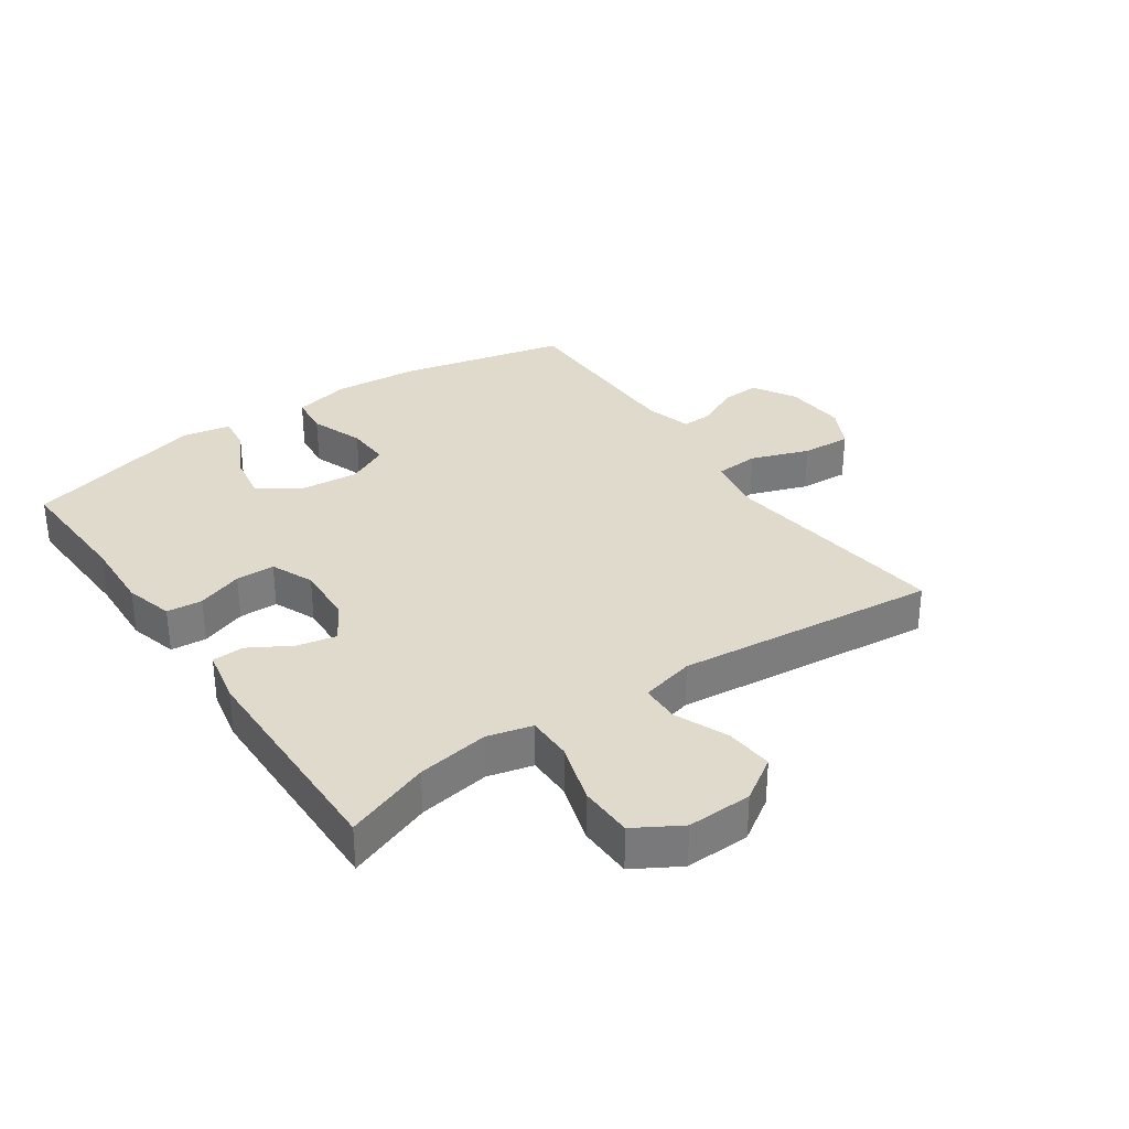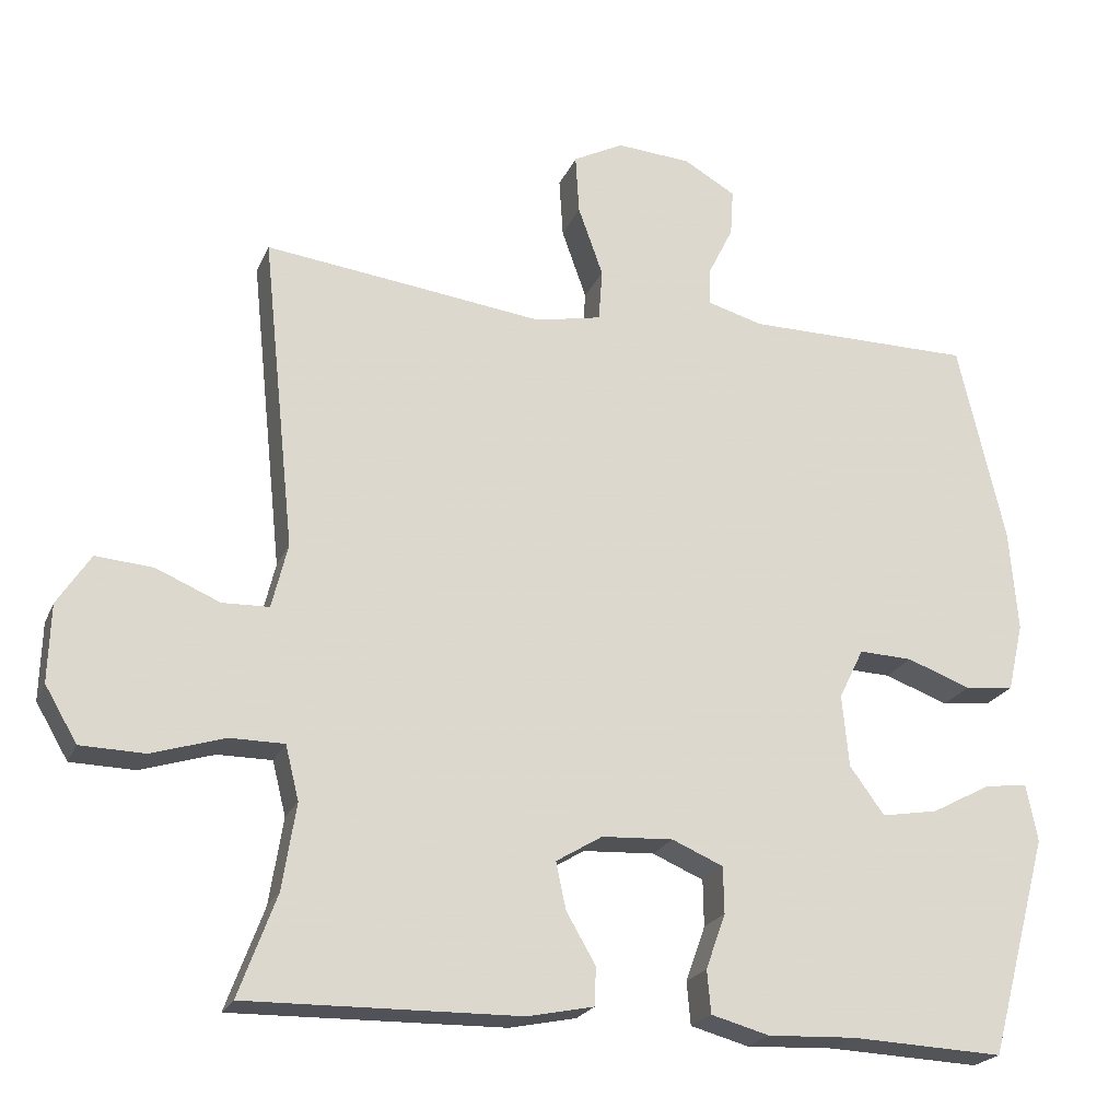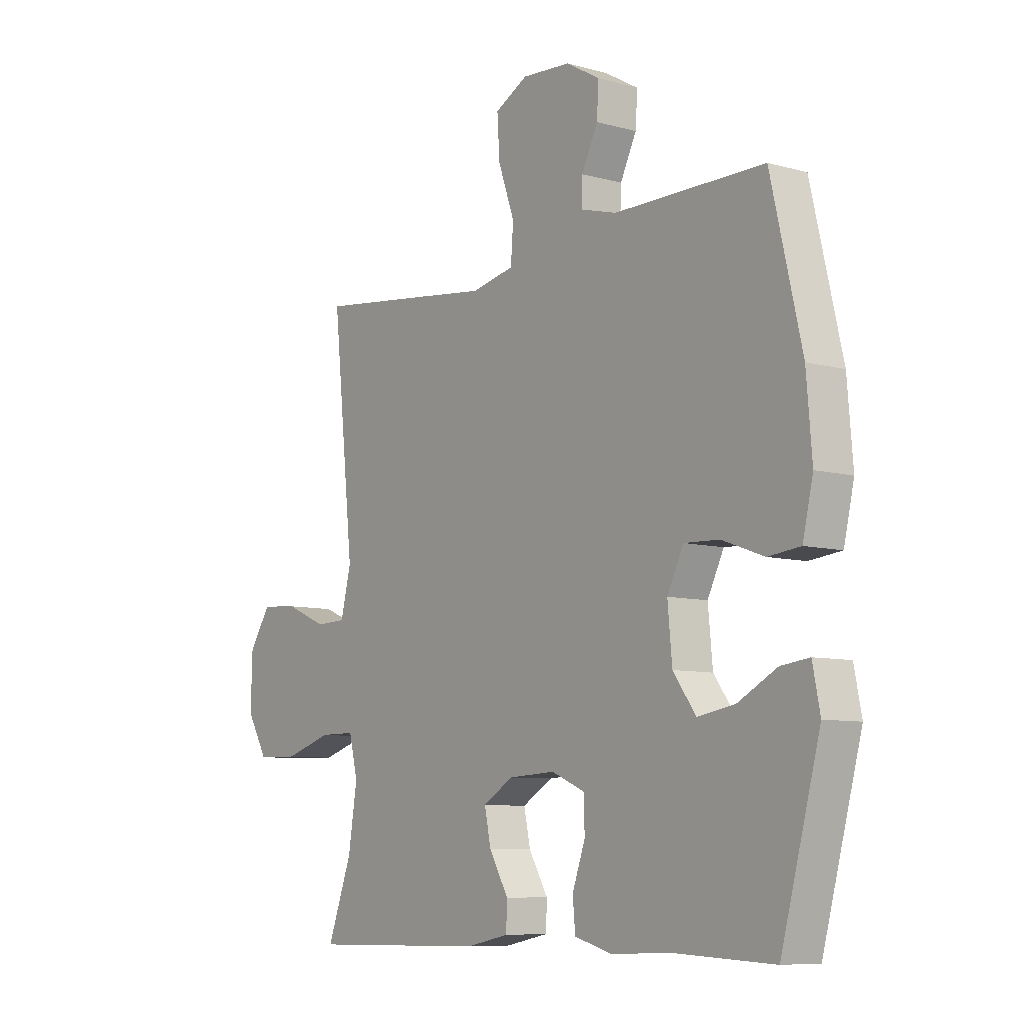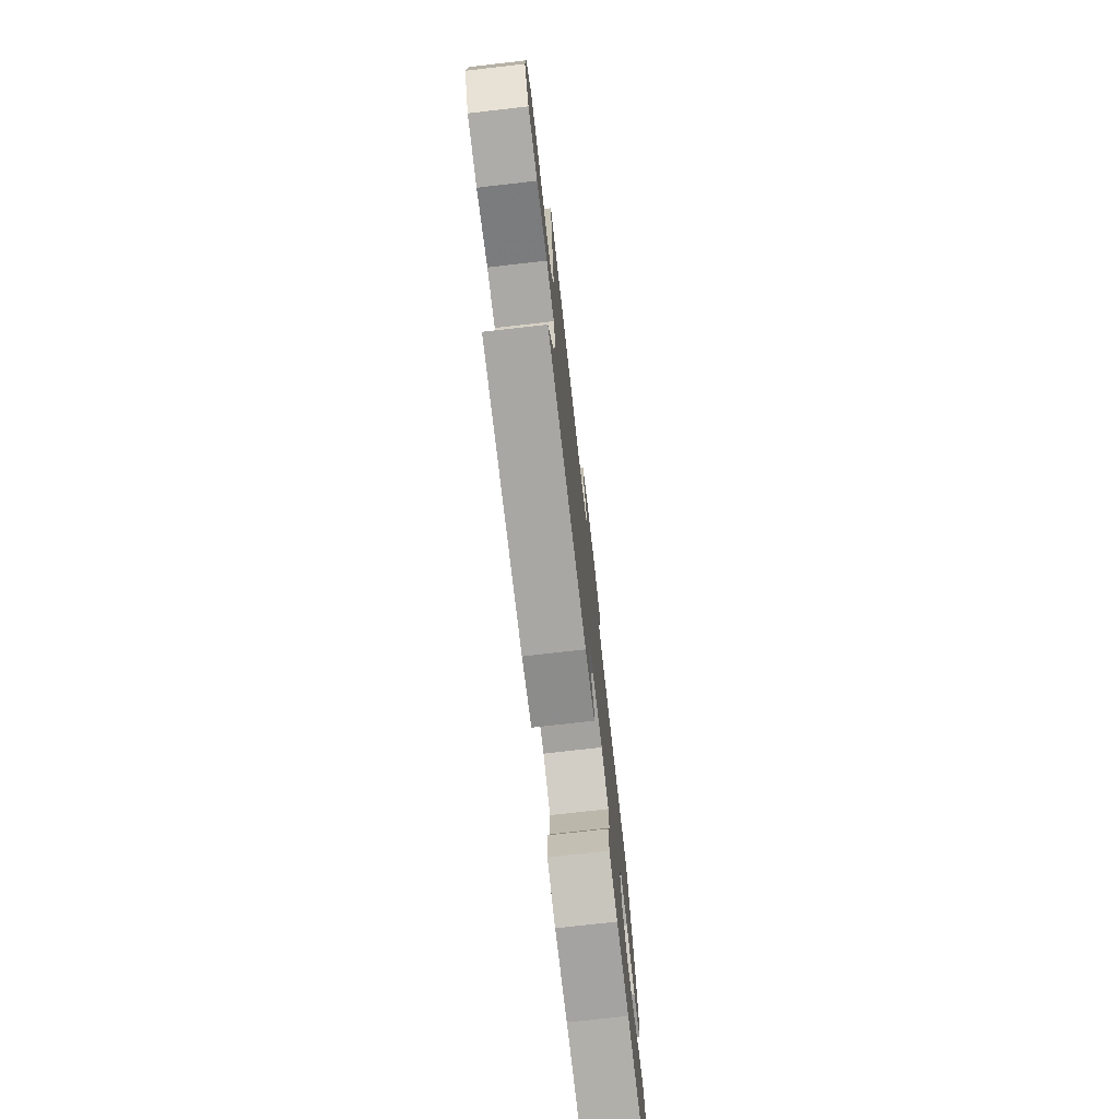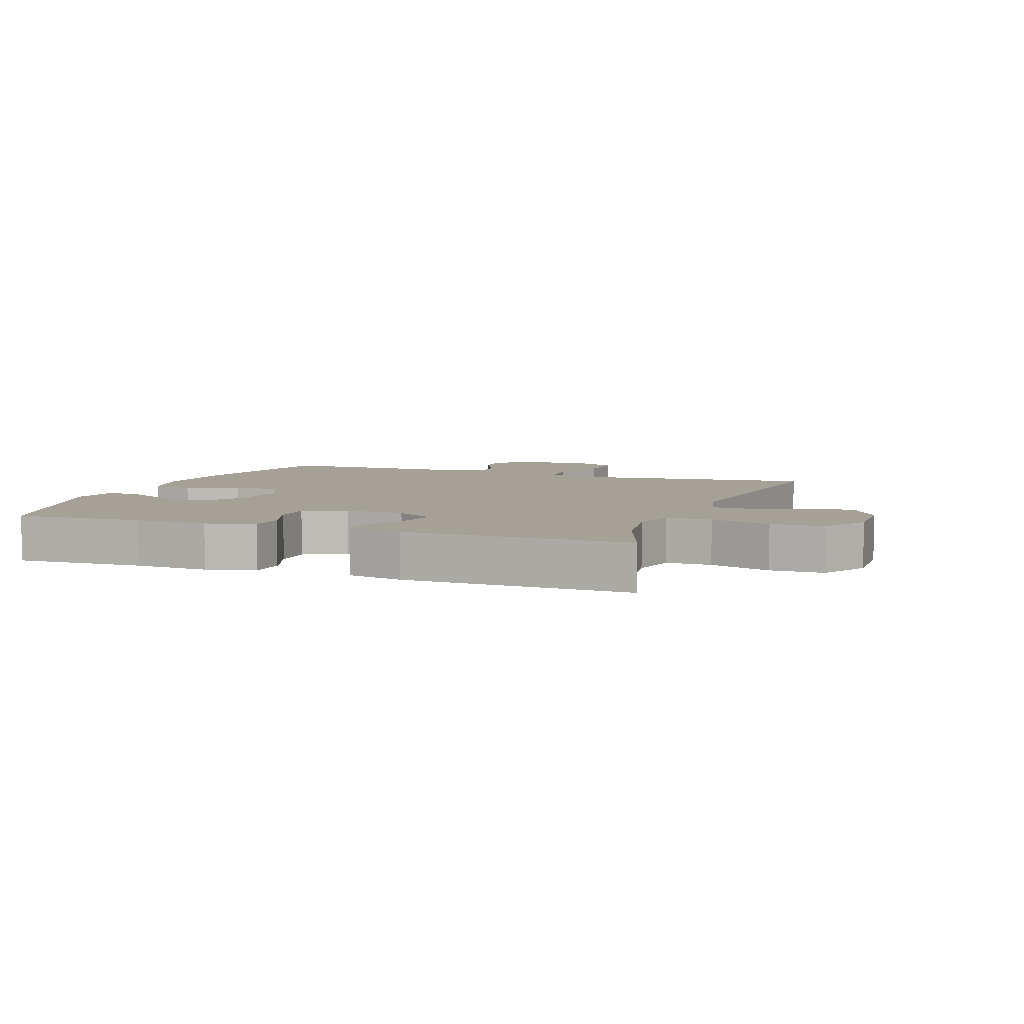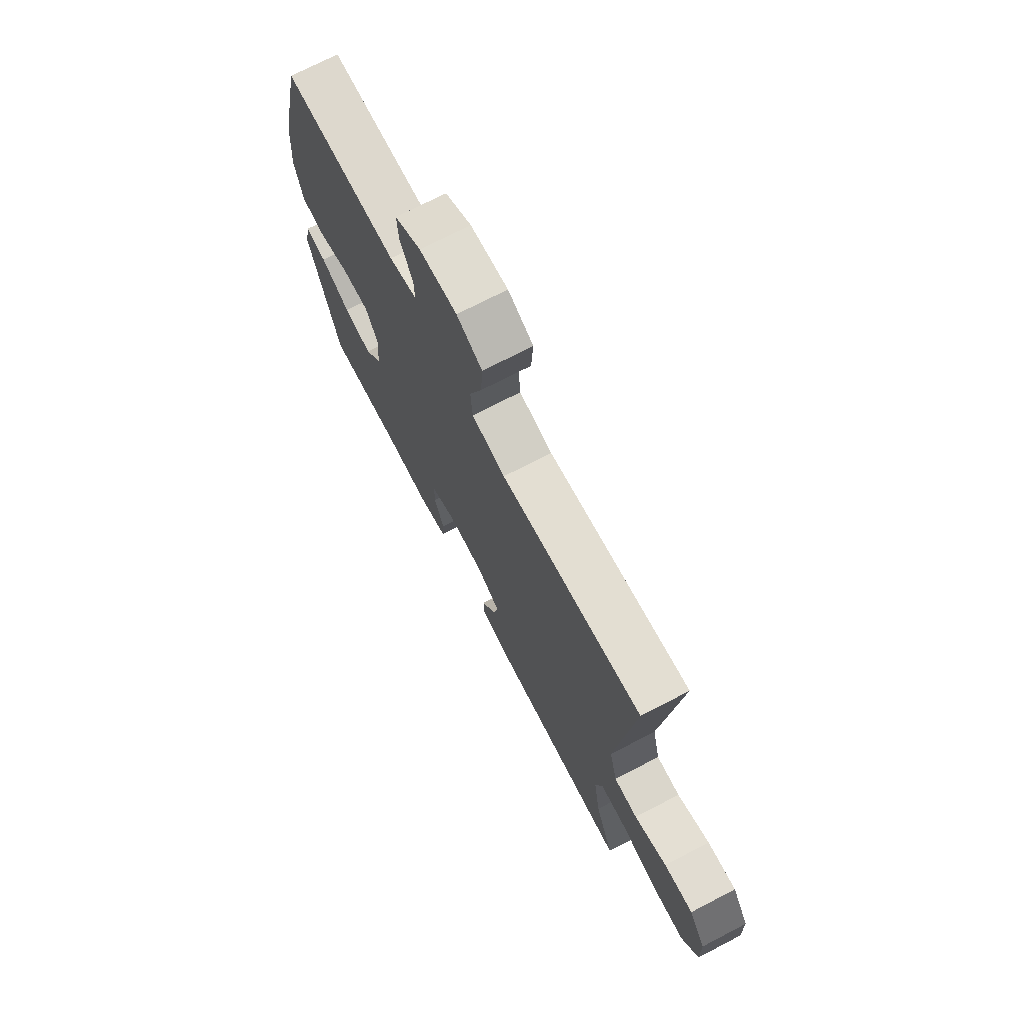
<metadata>
{"format":"obj","ext":"obj","renderer":"f3d","projection":"perspective","resolution":1024,"background":"white","views":[{"elev":32.5,"azim":-124.6,"up":"+Y"},{"elev":-21.9,"azim":-18.7,"up":"+Z"},{"elev":-8.3,"azim":53.0,"up":"+Z"},{"elev":-75.5,"azim":-83.5,"up":"+Z"},{"elev":6.1,"azim":-159.7,"up":"+Y"},{"elev":72.5,"azim":-117.4,"up":"+Z"}]}
</metadata>
<code>
v -0.5 0.07 -0.5
v -0.45 0.07 -0.365
v -0.432 0.07 -0.251
v -0.45 0.07 -0.179
v -0.522 0.07 -0.179
v -0.619 0.07 -0.209
v -0.704 0.07 -0.207
v -0.747 0.07 -0.134
v -0.744 0.07 -0.031
v -0.7 0.07 0.037
v -0.624 0.07 0.031
v -0.539 0.07 -0.005
v -0.477 0.07 -0.003
v -0.456 0.07 0.083
v -0.5 0.07 0.5
v -0.263 0.07 0.471
v -0.128 0.07 0.454
v -0.04 0.07 0.472
v -0.035 0.07 0.541
v -0.068 0.07 0.634
v -0.073 0.07 0.713
v -0.006 0.07 0.748
v 0.093 0.07 0.741
v 0.162 0.07 0.701
v 0.158 0.07 0.639
v 0.125 0.07 0.572
v 0.123 0.07 0.522
v 0.197 0.07 0.501
v 0.5 0.07 0.5
v 0.562 0.07 0.232
v 0.573 0.07 0.096
v 0.552 0.07 0.005
v 0.487 0.07 -0.002
v 0.402 0.07 0.029
v 0.331 0.07 0.032
v 0.298 0.07 -0.035
v 0.307 0.07 -0.131
v 0.353 0.07 -0.194
v 0.428 0.07 -0.181
v 0.507 0.07 -0.139
v 0.564 0.07 -0.132
v 0.579 0.07 -0.208
v 0.5 0.07 -0.5
v 0.297 0.07 -0.491
v 0.18 0.07 -0.496
v 0.103 0.07 -0.475
v 0.098 0.07 -0.418
v 0.124 0.07 -0.345
v 0.123 0.07 -0.283
v 0.055 0.07 -0.254
v -0.04 0.07 -0.259
v -0.101 0.07 -0.296
v -0.088 0.07 -0.358
v -0.049 0.07 -0.425
v -0.051 0.07 -0.476
v -0.139 0.07 -0.494
v -0.5 0 -0.5
v -0.45 0 -0.365
v -0.432 0 -0.251
v -0.45 0 -0.179
v -0.522 0 -0.179
v -0.619 0 -0.209
v -0.704 0 -0.207
v -0.747 0 -0.134
v -0.744 0 -0.031
v -0.7 0 0.037
v -0.624 0 0.031
v -0.539 0 -0.005
v -0.477 0 -0.003
v -0.456 0 0.083
v -0.5 0 0.5
v -0.263 0 0.471
v -0.128 0 0.454
v -0.04 0 0.472
v -0.035 0 0.541
v -0.068 0 0.634
v -0.073 0 0.713
v -0.006 0 0.748
v 0.093 0 0.741
v 0.162 0 0.701
v 0.158 0 0.639
v 0.125 0 0.572
v 0.123 0 0.522
v 0.197 0 0.501
v 0.5 0 0.5
v 0.562 0 0.232
v 0.573 0 0.096
v 0.552 0 0.005
v 0.487 0 -0.002
v 0.402 0 0.029
v 0.331 0 0.032
v 0.298 0 -0.035
v 0.307 0 -0.131
v 0.353 0 -0.194
v 0.428 0 -0.181
v 0.507 0 -0.139
v 0.564 0 -0.132
v 0.579 0 -0.208
v 0.5 0 -0.5
v 0.297 0 -0.491
v 0.18 0 -0.496
v 0.103 0 -0.475
v 0.098 0 -0.418
v 0.124 0 -0.345
v 0.123 0 -0.283
v 0.055 0 -0.254
v -0.04 0 -0.259
v -0.101 0 -0.296
v -0.088 0 -0.358
v -0.049 0 -0.425
v -0.051 0 -0.476
v -0.139 0 -0.494
f 56 1 2
f 55 56 2
f 54 55 2
f 53 54 2
f 52 53 2 3
f 51 52 3 4
f 50 51 4
f 46 47 48
f 45 46 48
f 44 45 48
f 43 44 48
f 42 43 48
f 41 42 48
f 40 41 48
f 39 40 48
f 38 39 48 49
f 37 38 49 50
f 32 33 34
f 31 32 34
f 30 31 34
f 29 30 34
f 28 29 34
f 27 28 34 35
f 24 25 26
f 23 24 26
f 22 23 26
f 21 22 26
f 20 21 26
f 19 20 26
f 18 19 26 27
f 14 15 16 17
f 13 14 17 18
f 10 11 12
f 9 10 12
f 8 9 12
f 7 8 12
f 6 7 12
f 5 6 12
f 4 5 12 13
f 13 18 27
f 4 13 27
f 50 4 27
f 37 50 27
f 36 37 27
f 27 35 36
f 58 57 112
f 58 112 111
f 58 111 110
f 58 110 109
f 59 58 109 108
f 60 59 108 107
f 60 107 106
f 104 103 102
f 104 102 101
f 104 101 100
f 104 100 99
f 104 99 98
f 104 98 97
f 104 97 96
f 104 96 95
f 105 104 95 94
f 106 105 94 93
f 90 89 88
f 90 88 87
f 90 87 86
f 90 86 85
f 90 85 84
f 91 90 84 83
f 82 81 80
f 82 80 79
f 82 79 78
f 82 78 77
f 82 77 76
f 82 76 75
f 83 82 75 74
f 73 72 71 70
f 74 73 70 69
f 68 67 66
f 68 66 65
f 68 65 64
f 68 64 63
f 68 63 62
f 68 62 61
f 69 68 61 60
f 83 74 69
f 83 69 60
f 83 60 106
f 83 106 93
f 83 93 92
f 92 91 83
f 1 57 58 2
f 2 58 59 3
f 3 59 60 4
f 4 60 61 5
f 5 61 62 6
f 6 62 63 7
f 7 63 64 8
f 8 64 65 9
f 9 65 66 10
f 10 66 67 11
f 11 67 68 12
f 12 68 69 13
f 13 69 70 14
f 14 70 71 15
f 15 71 72 16
f 16 72 73 17
f 17 73 74 18
f 18 74 75 19
f 19 75 76 20
f 20 76 77 21
f 21 77 78 22
f 22 78 79 23
f 23 79 80 24
f 24 80 81 25
f 25 81 82 26
f 26 82 83 27
f 27 83 84 28
f 28 84 85 29
f 29 85 86 30
f 30 86 87 31
f 31 87 88 32
f 32 88 89 33
f 33 89 90 34
f 34 90 91 35
f 35 91 92 36
f 36 92 93 37
f 37 93 94 38
f 38 94 95 39
f 39 95 96 40
f 40 96 97 41
f 41 97 98 42
f 42 98 99 43
f 43 99 100 44
f 44 100 101 45
f 45 101 102 46
f 46 102 103 47
f 47 103 104 48
f 48 104 105 49
f 49 105 106 50
f 50 106 107 51
f 51 107 108 52
f 52 108 109 53
f 53 109 110 54
f 54 110 111 55
f 55 111 112 56
f 56 112 57 1

</code>
